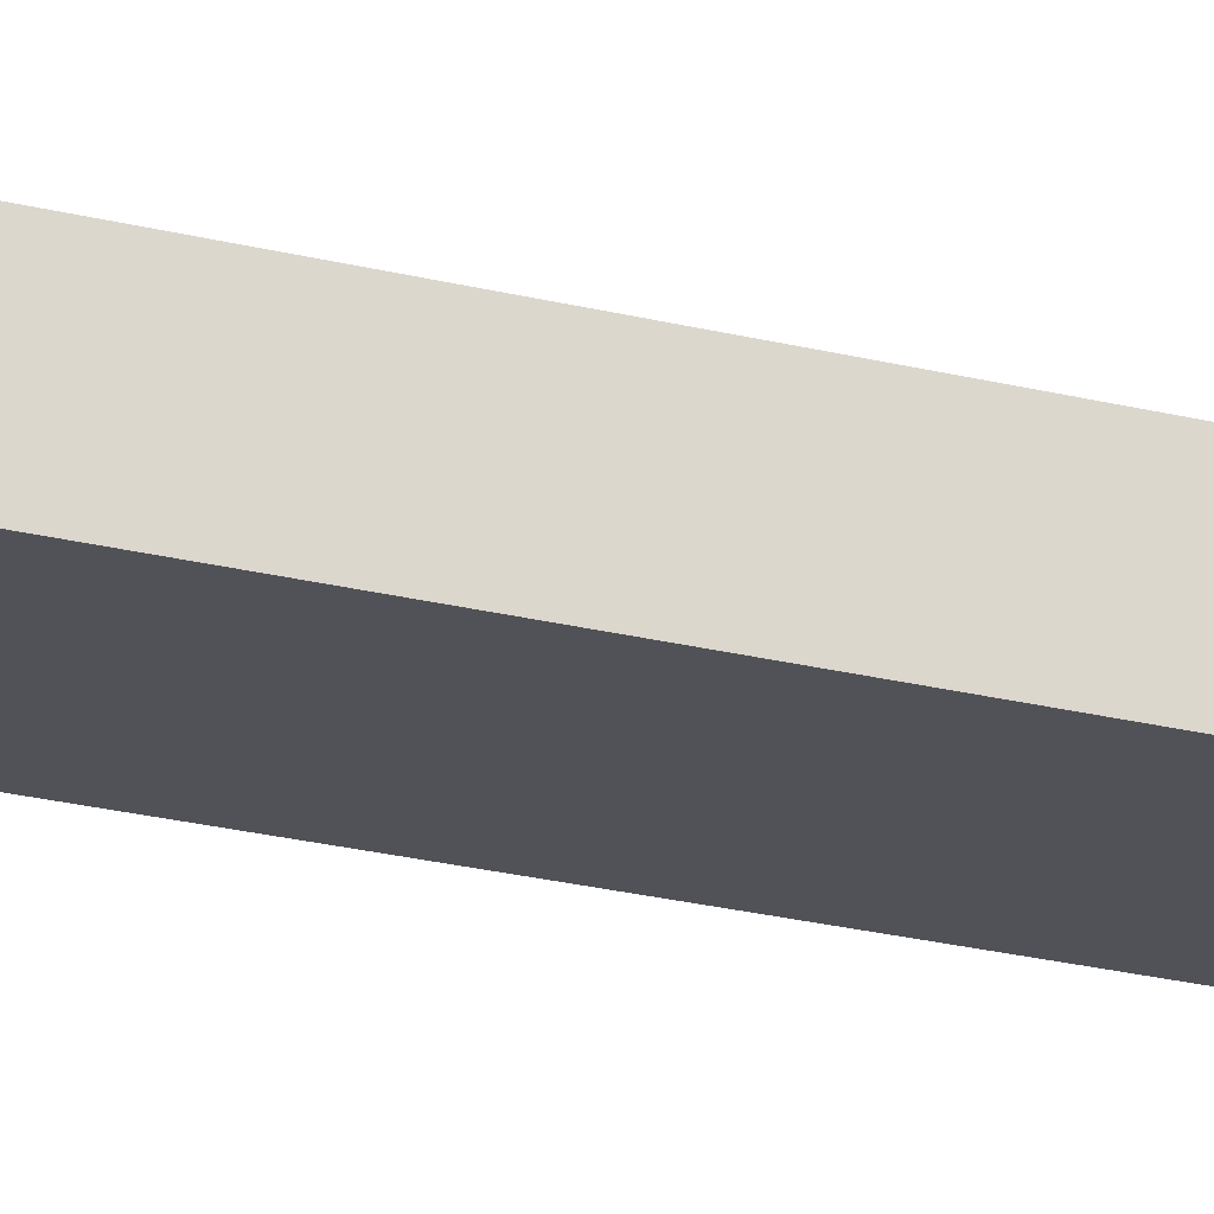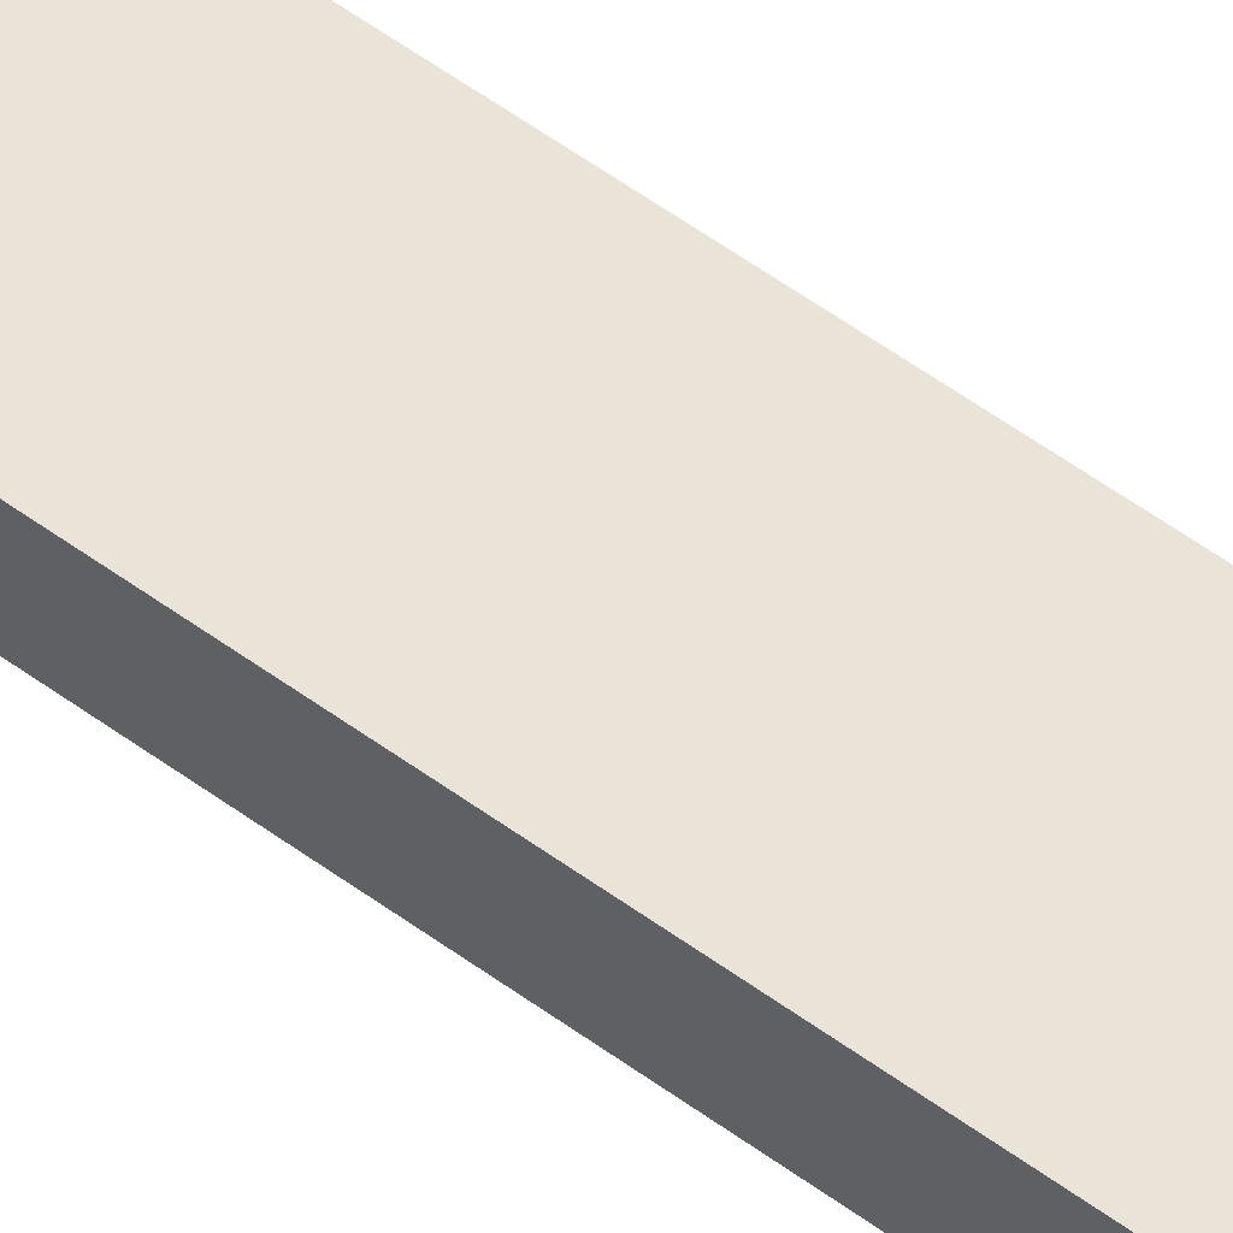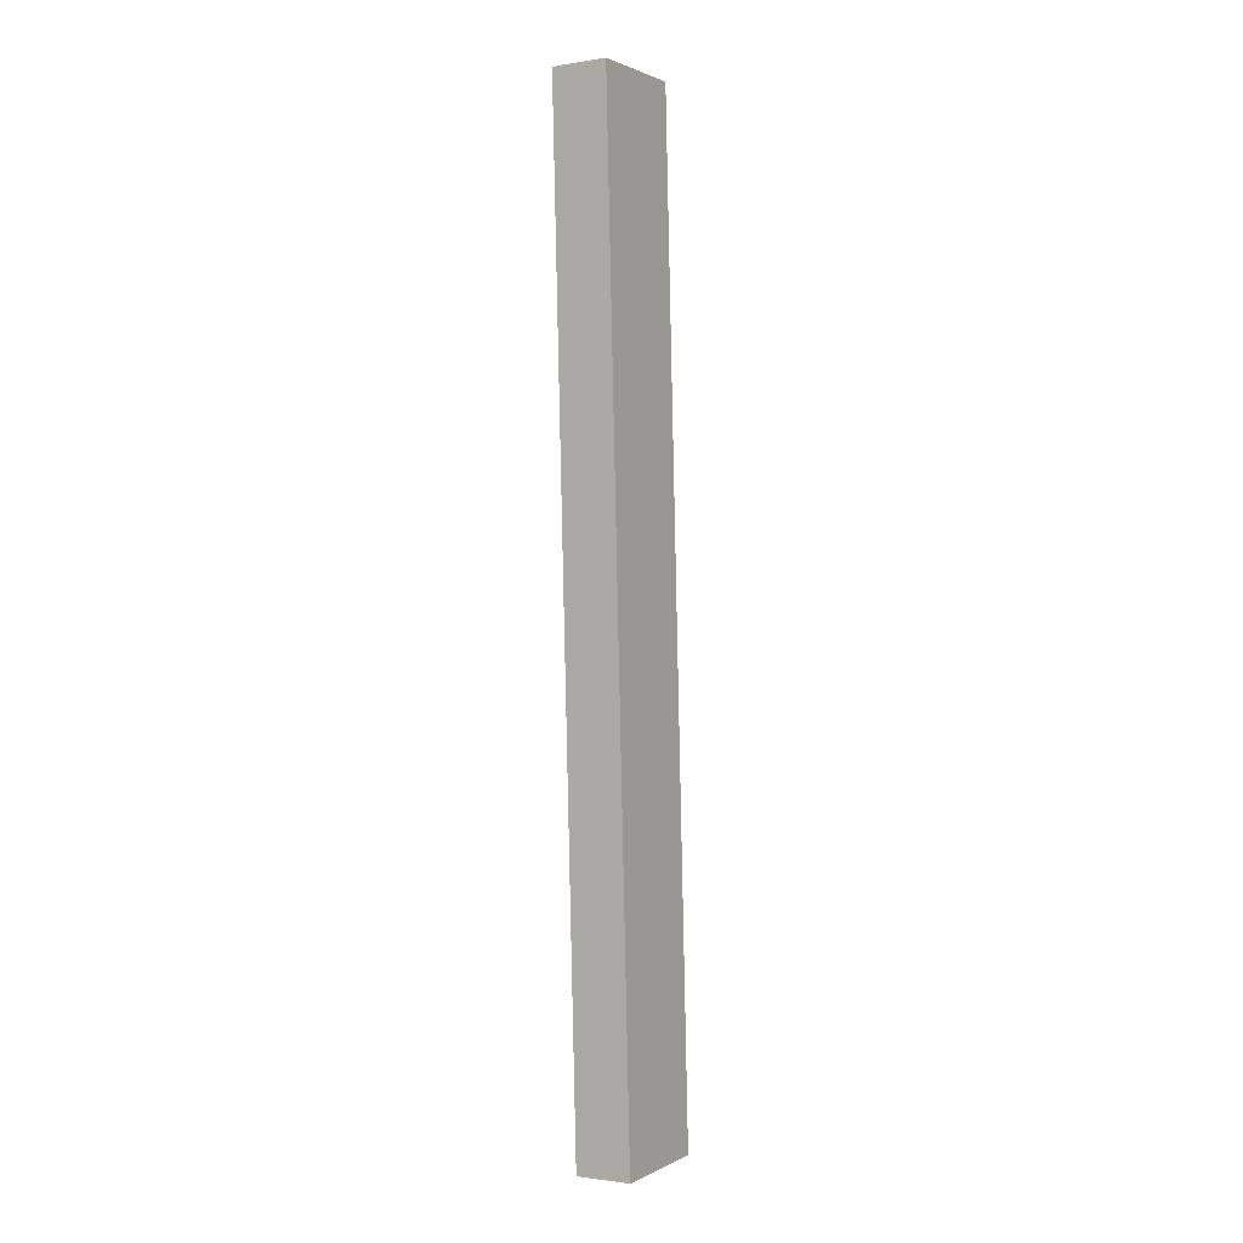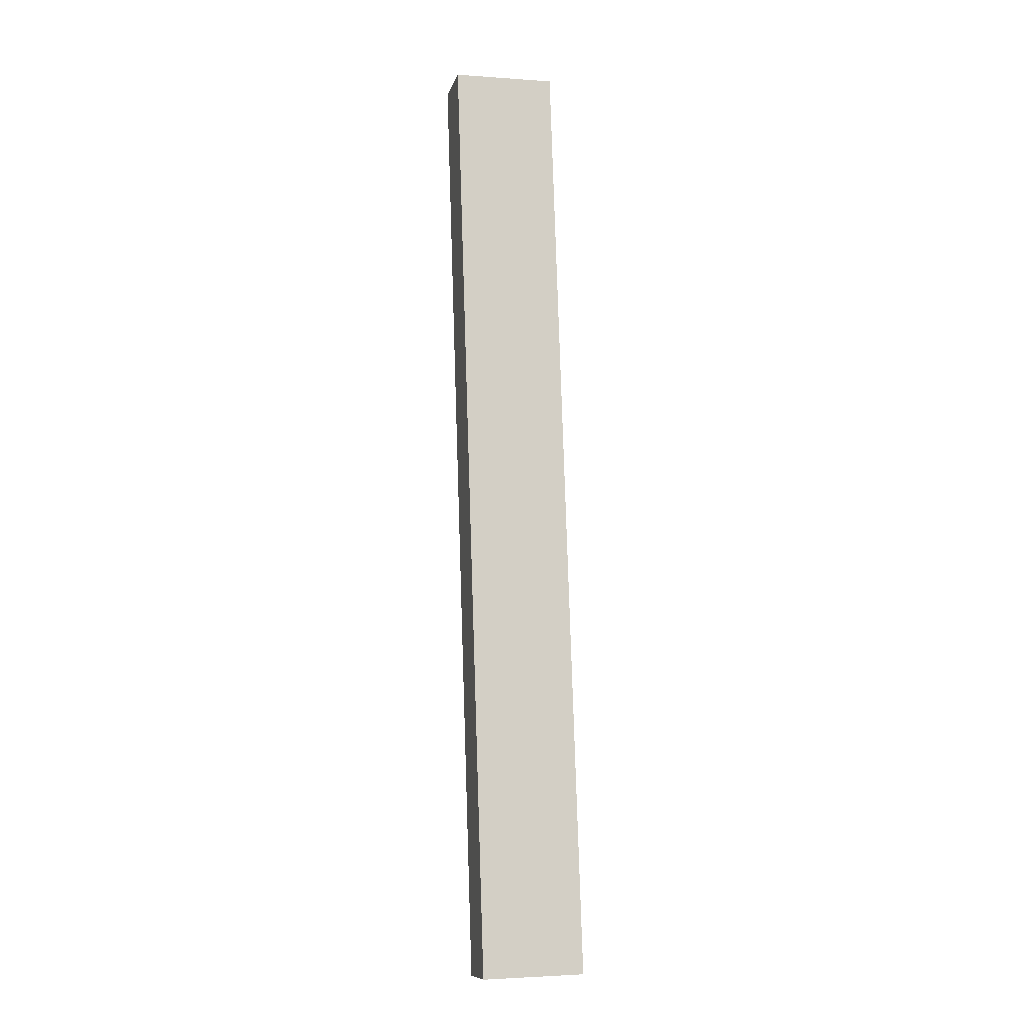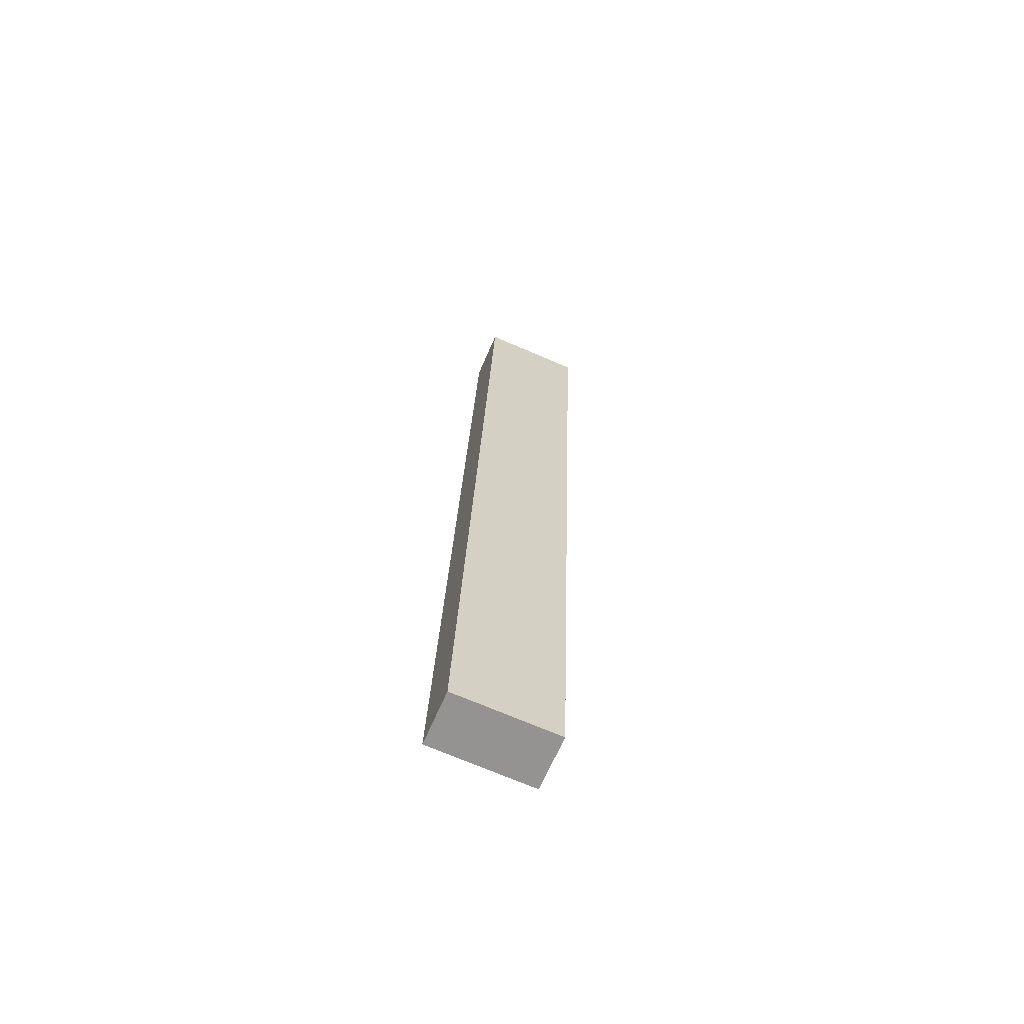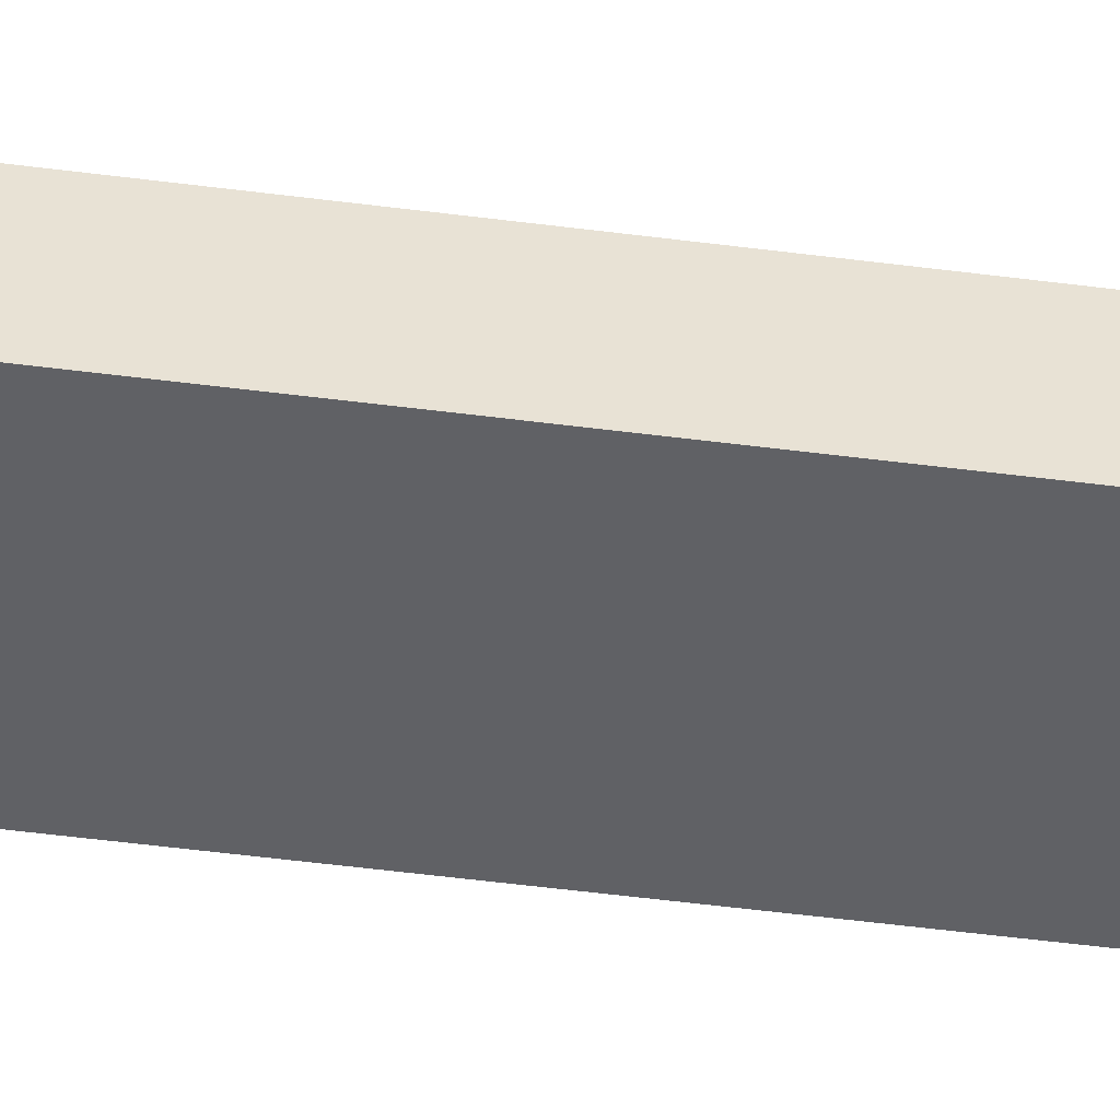
<metadata>
{"format":"obj","ext":"obj","renderer":"f3d","projection":"perspective","resolution":1024,"background":"white","views":[{"elev":-21.8,"azim":-113.8,"up":"+Z"},{"elev":60.9,"azim":127.8,"up":"+Z"},{"elev":-0.7,"azim":-59.7,"up":"+Y"},{"elev":-10.0,"azim":-14.0,"up":"+Y"},{"elev":-66.7,"azim":156.8,"up":"+Y"},{"elev":-50.0,"azim":-96.7,"up":"+Z"}]}
</metadata>
<code>
o Cube.001
v -0.008047 0.008299 -5.6e-05
v -0.008047 0.008291 -0.00117
v -0.007429 -0.01148 7.5e-05
v -0.007429 -0.01149 -0.001039
v -0.005904 0.008366 -5.6e-05
v -0.005904 0.008358 -0.00117
v -0.005287 -0.01141 7.5e-05
v -0.005286 -0.01142 -0.001039
f 1 2 4 3
f 3 4 8 7
f 7 8 6 5
f 5 6 2 1
f 3 7 5 1
f 8 4 2 6

</code>
